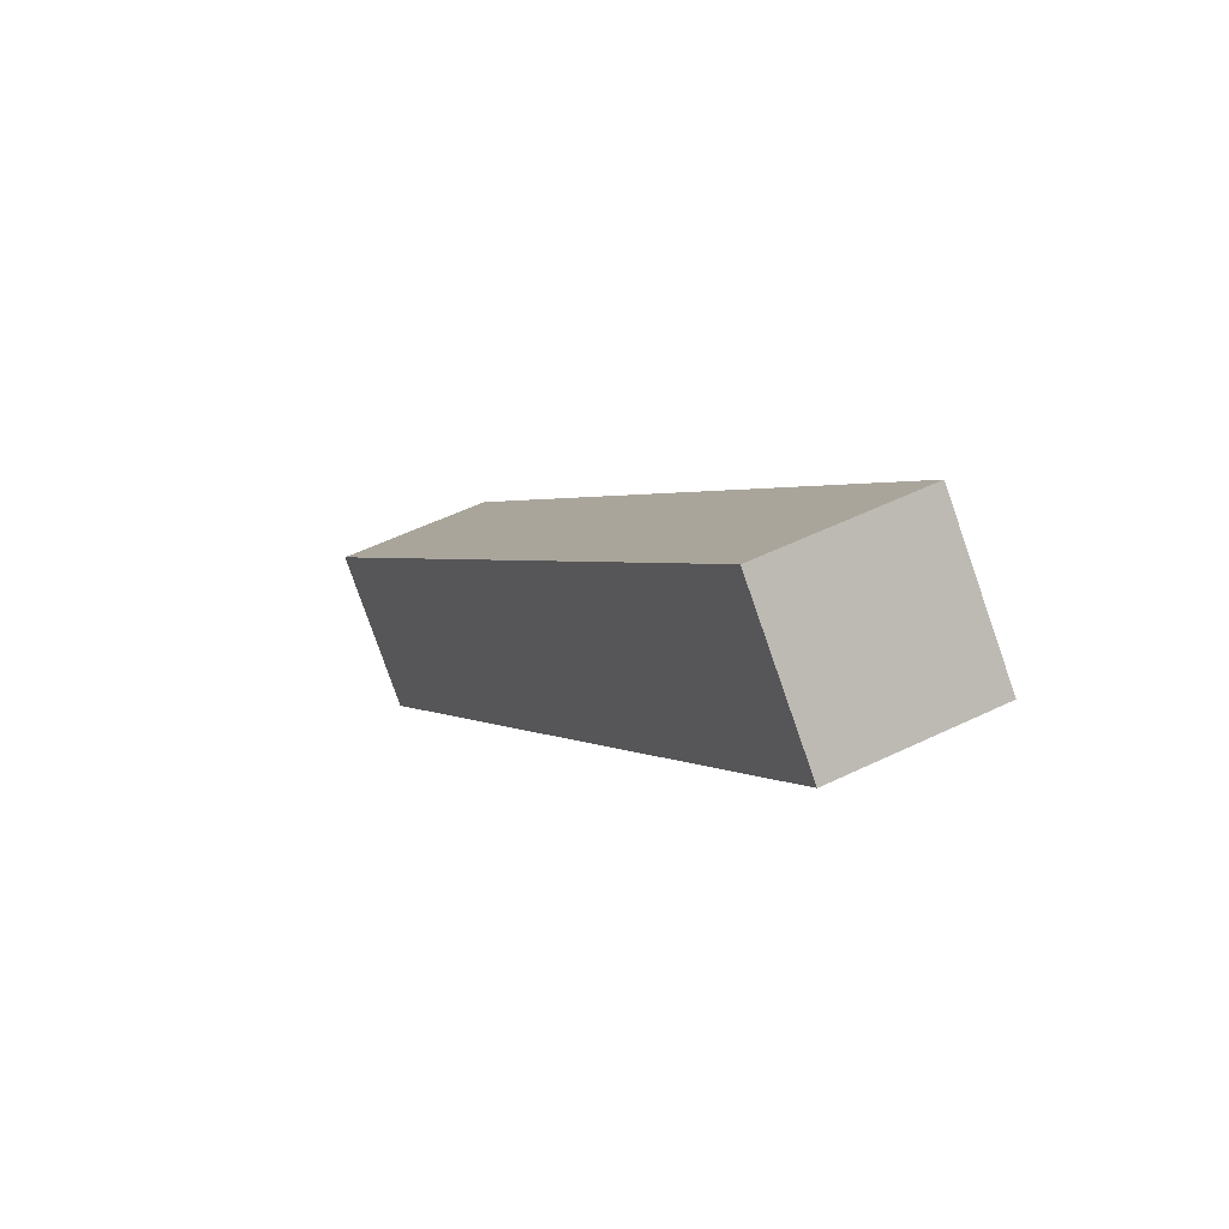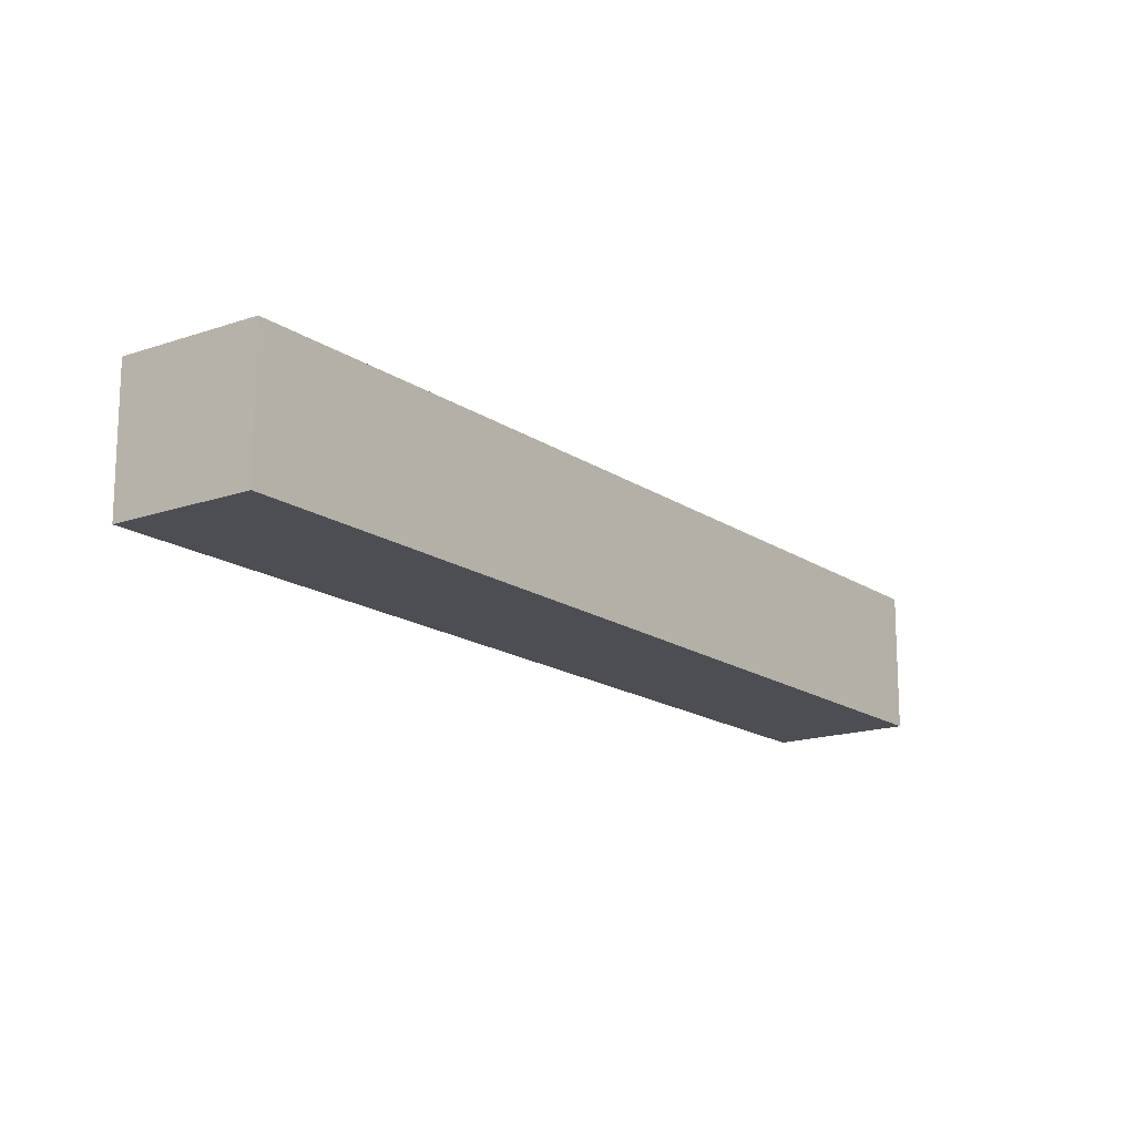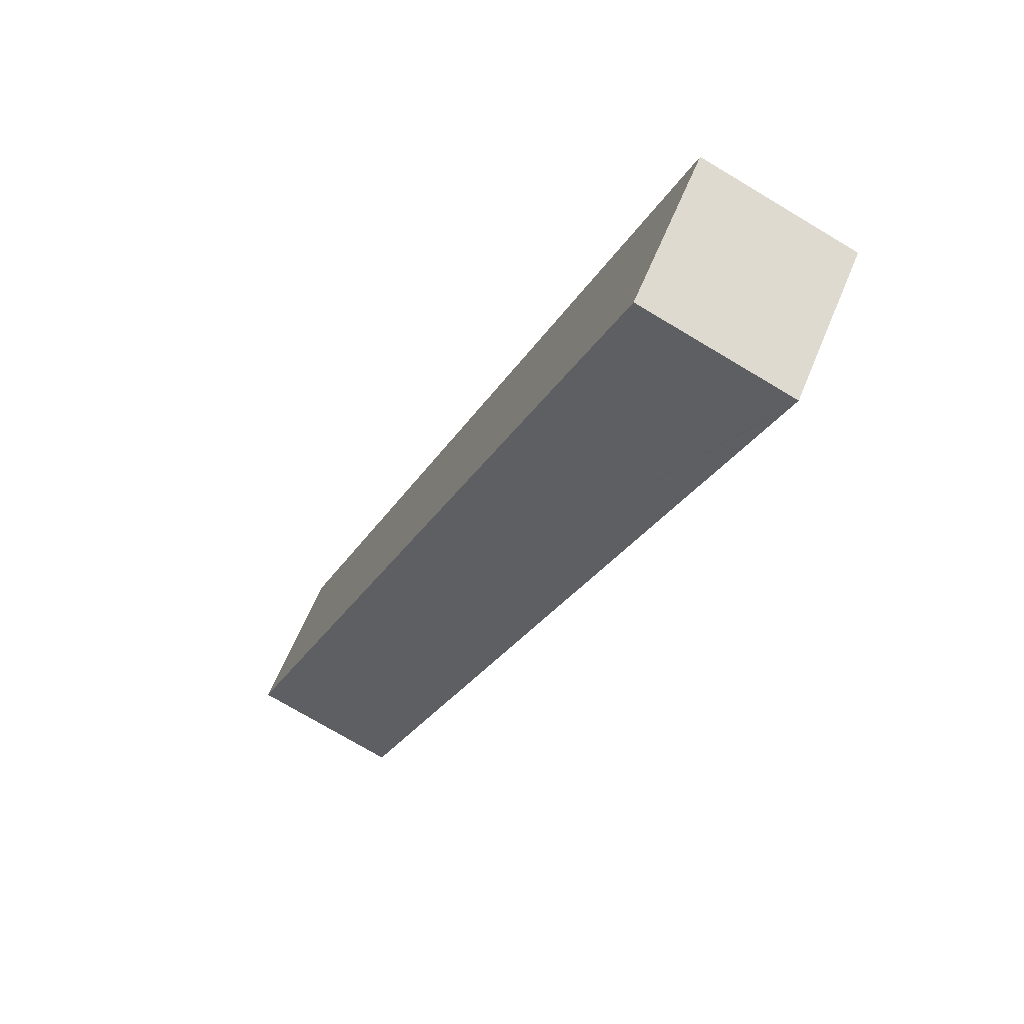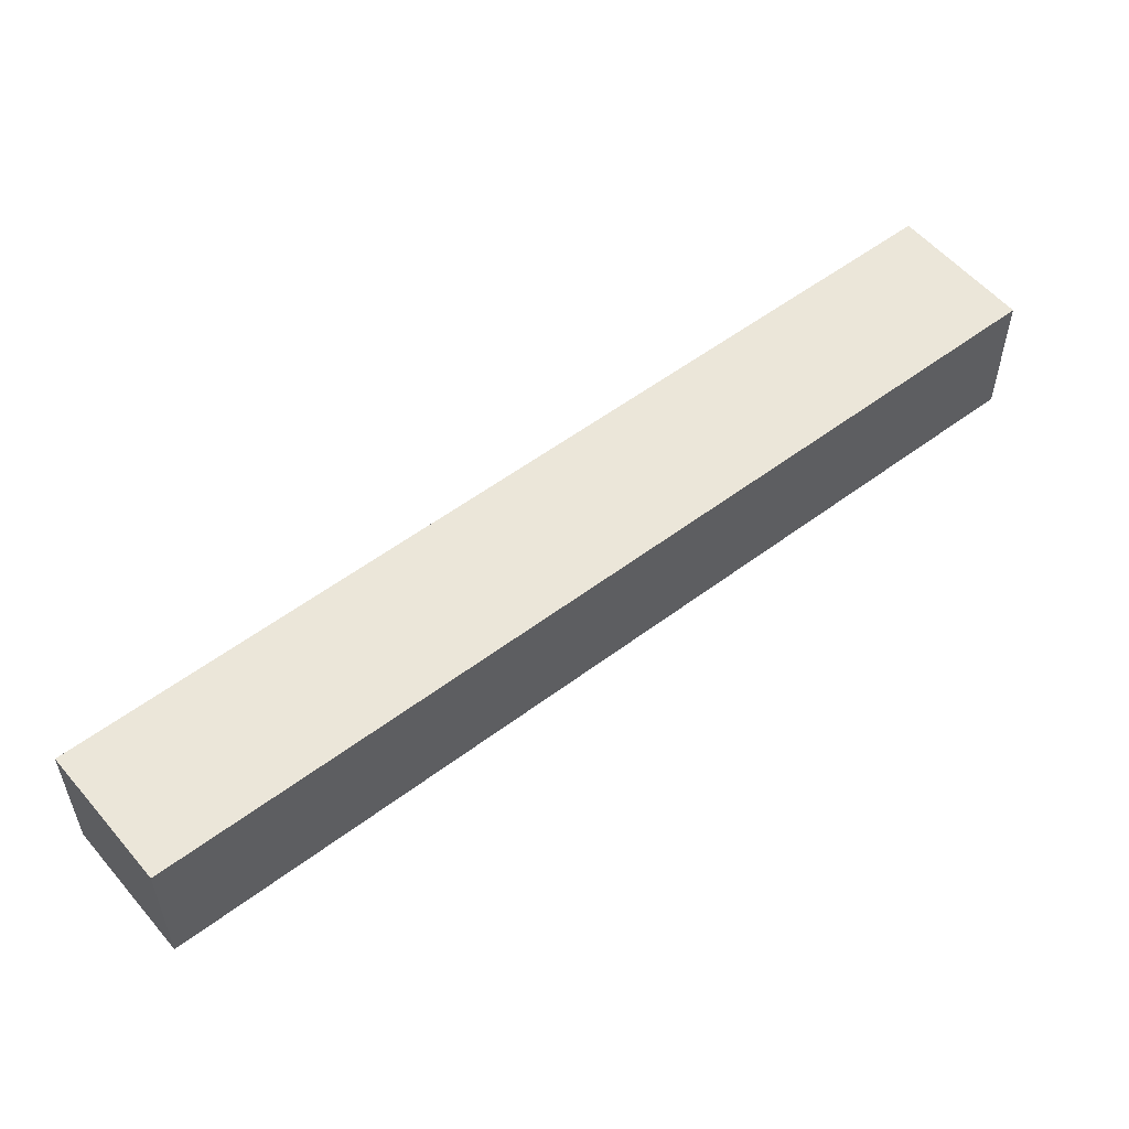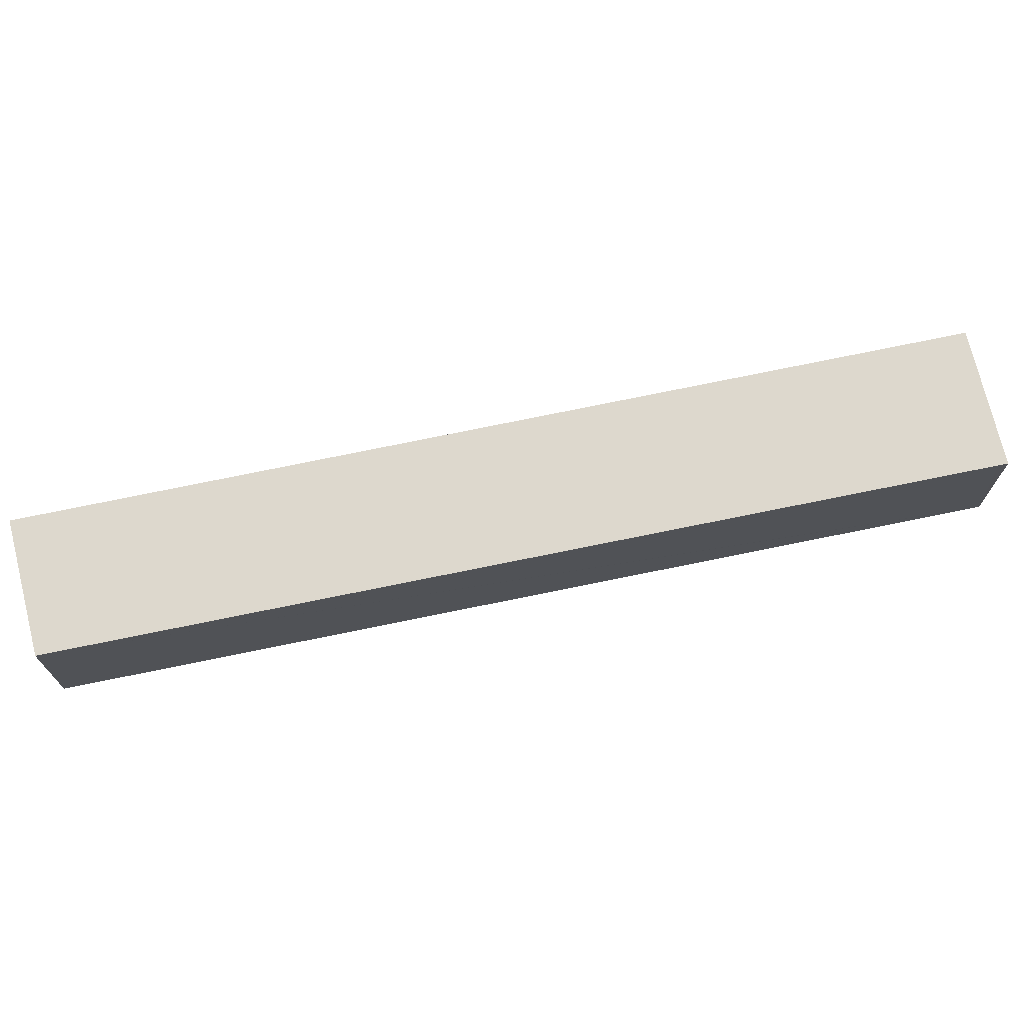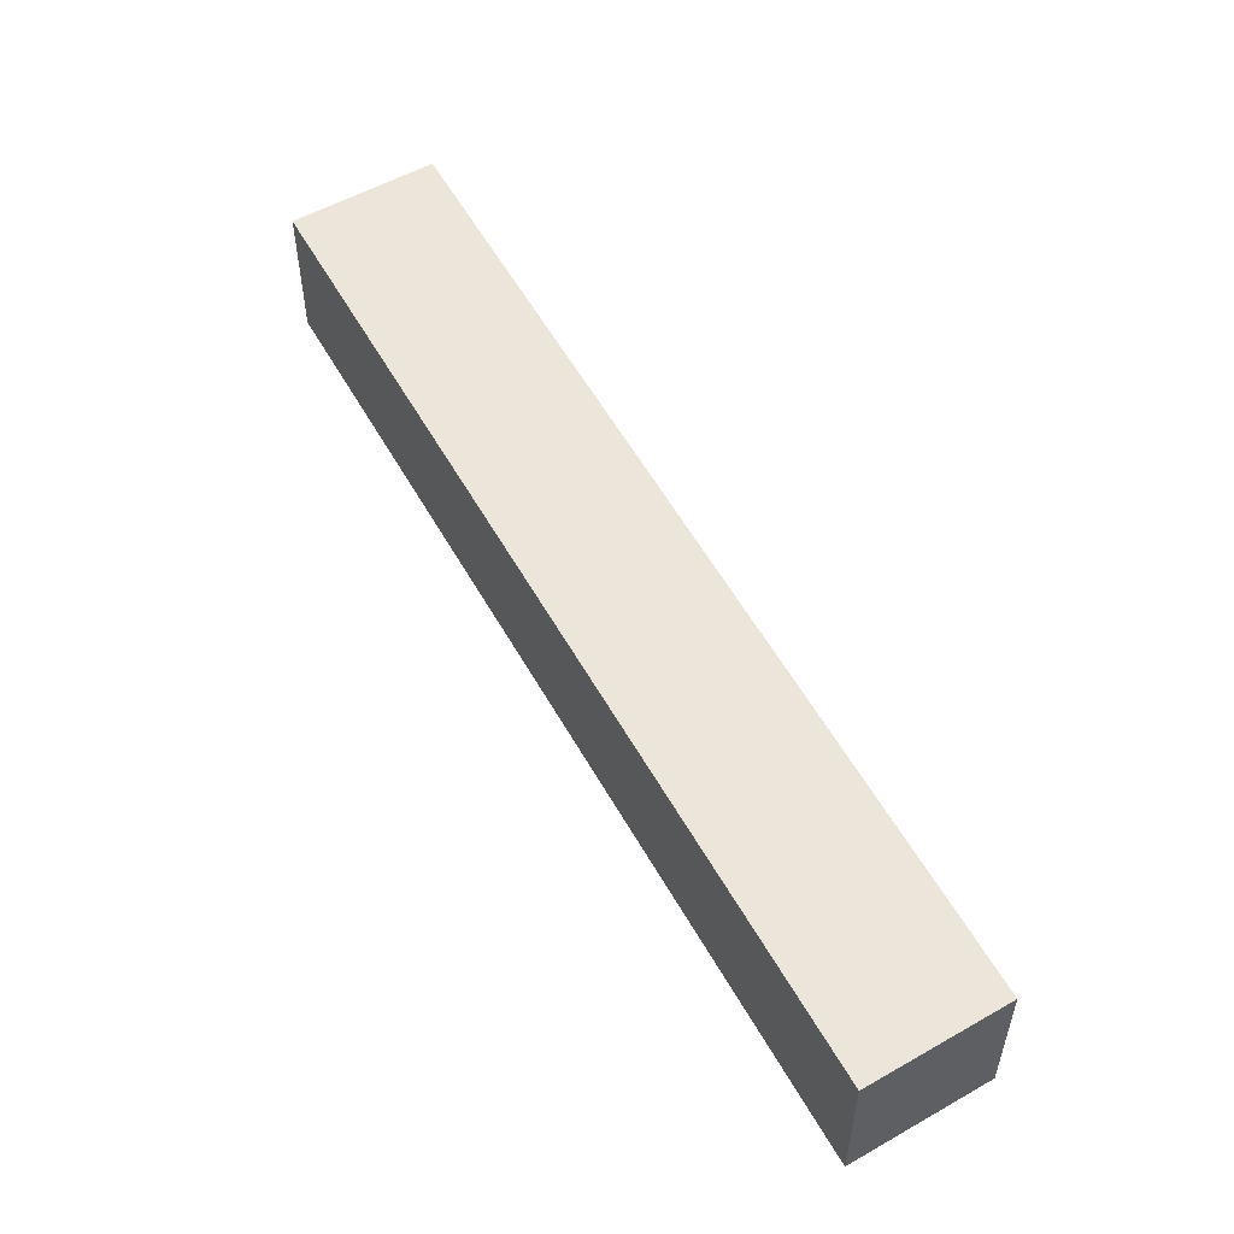
<metadata>
{"format":"obj","ext":"obj","renderer":"f3d","projection":"perspective","resolution":1024,"background":"white","views":[{"elev":51.5,"azim":62.0,"up":"+Z"},{"elev":-16.7,"azim":-99.8,"up":"+Y"},{"elev":-73.1,"azim":-121.0,"up":"+Z"},{"elev":56.4,"azim":-84.6,"up":"+Y"},{"elev":72.1,"azim":121.6,"up":"+Y"},{"elev":55.3,"azim":14.6,"up":"+Y"}]}
</metadata>
<code>
v  12.09 2.239 10.09
v  0 2.239 1.371e-16
v  10.8 2.239 11.41
v  1.646 2.239 -1.641
v  1.754 2.239 -1.525
v  12.39 2.239 9.781
v  1.646 1.005e-16 -1.641
v  0 0 0
v  10.8 -6.989e-16 11.41
v  1.754 9.338e-17 -1.525
v  12.39 -5.989e-16 9.781
v  12.09 -6.18e-16 10.09
g defaultobject
f 1 2 3
f 2 1 4
f 4 1 5
f 5 1 6
f 7 2 4
f 2 7 8
f 8 3 2
f 3 8 9
f 5 7 4
f 7 5 6
f 7 6 10
f 10 6 11
f 9 1 3
f 1 9 6
f 6 9 11
f 11 9 12
f 7 9 8
f 9 7 12
f 12 7 10
f 12 10 11

</code>
